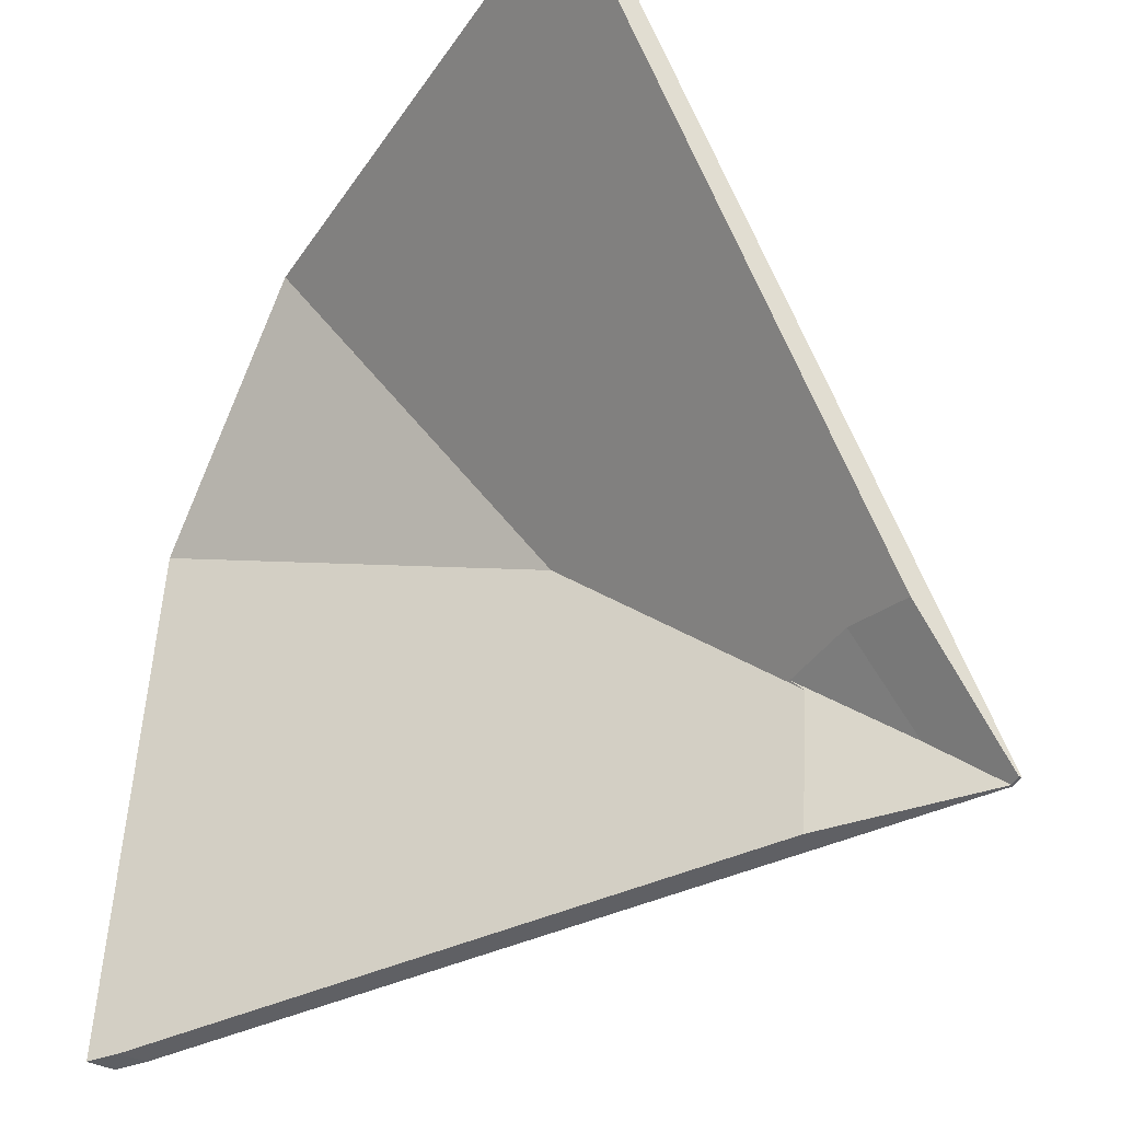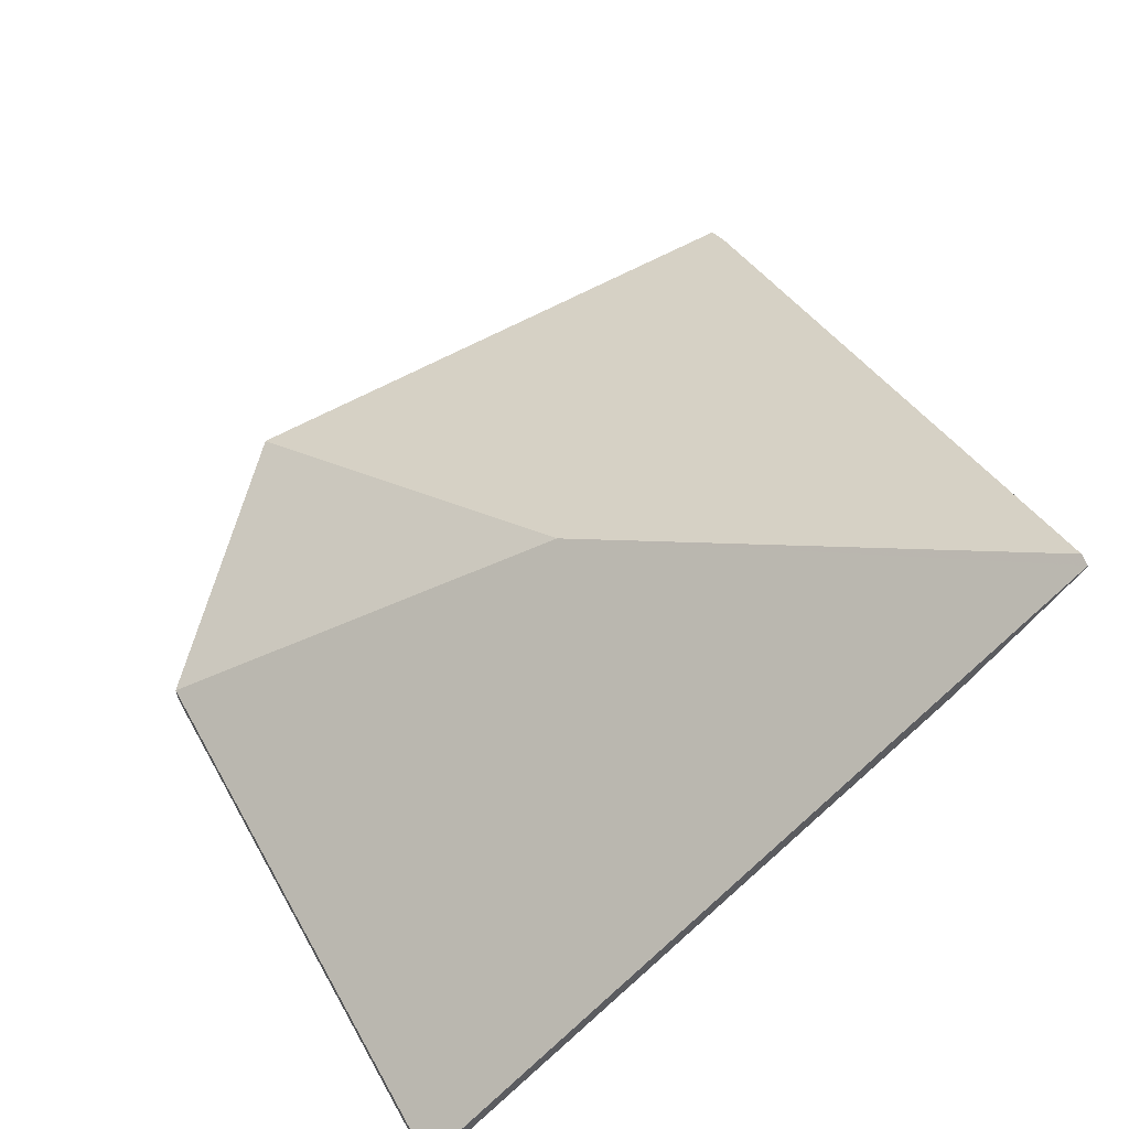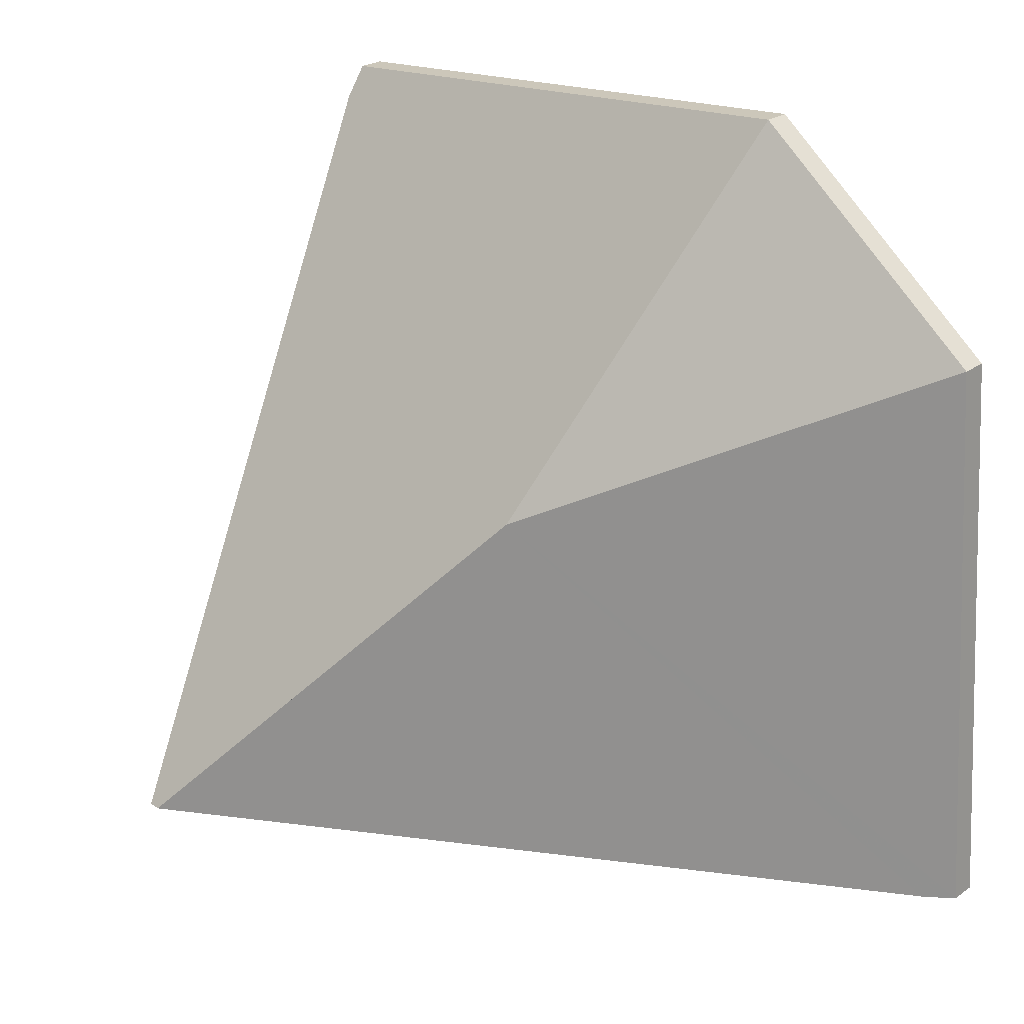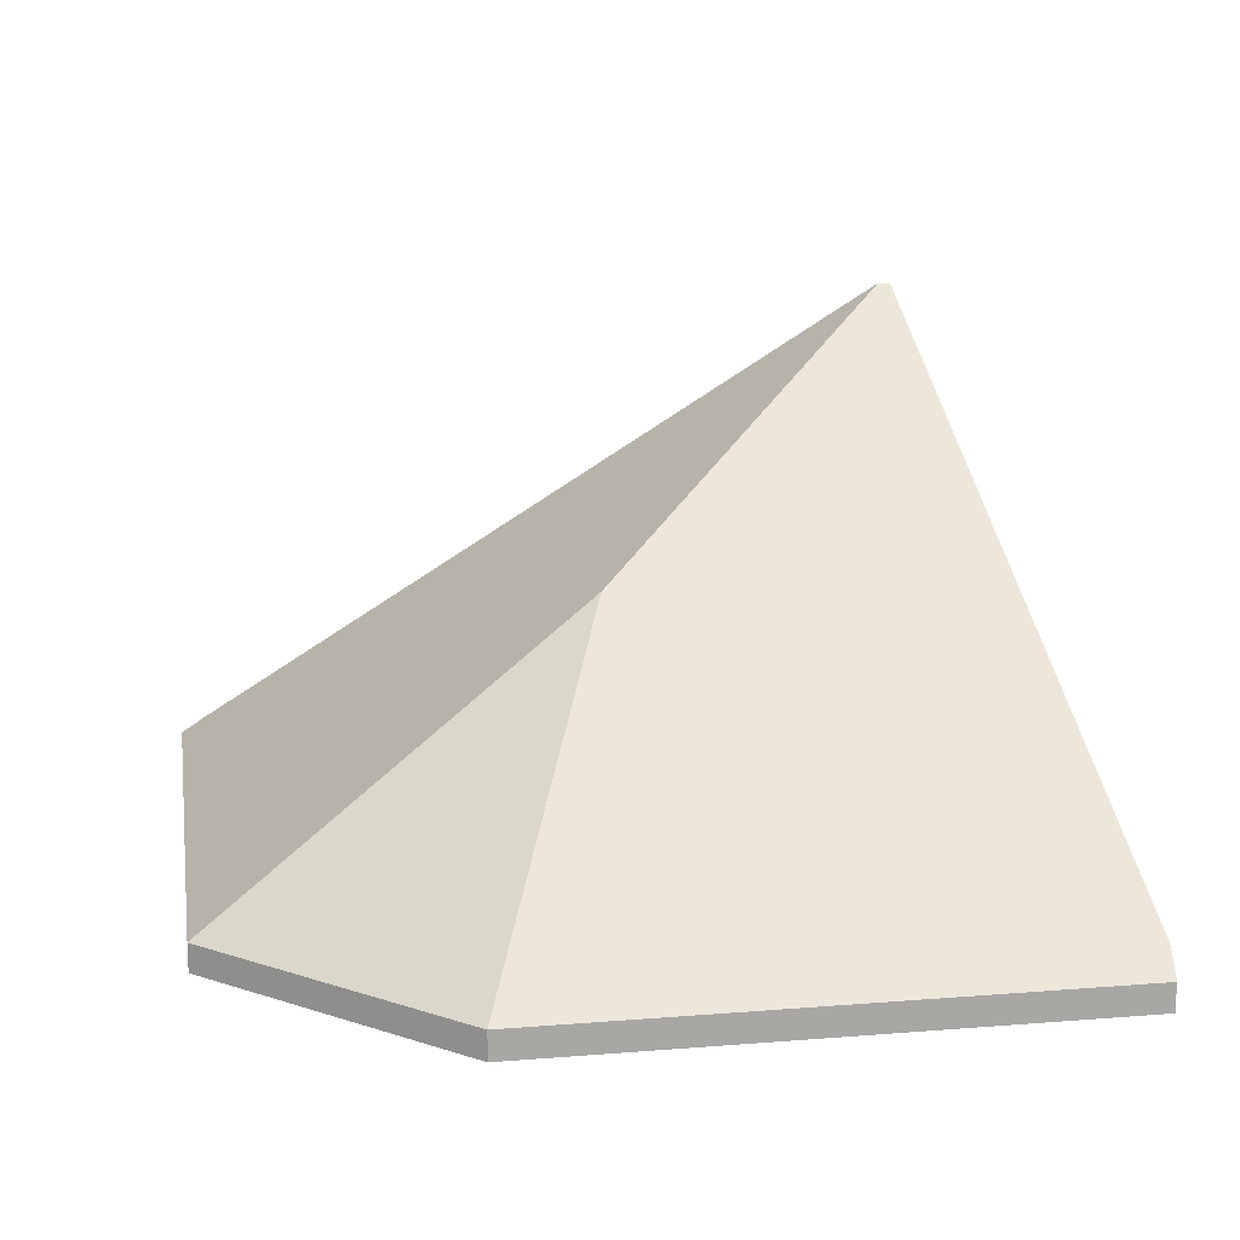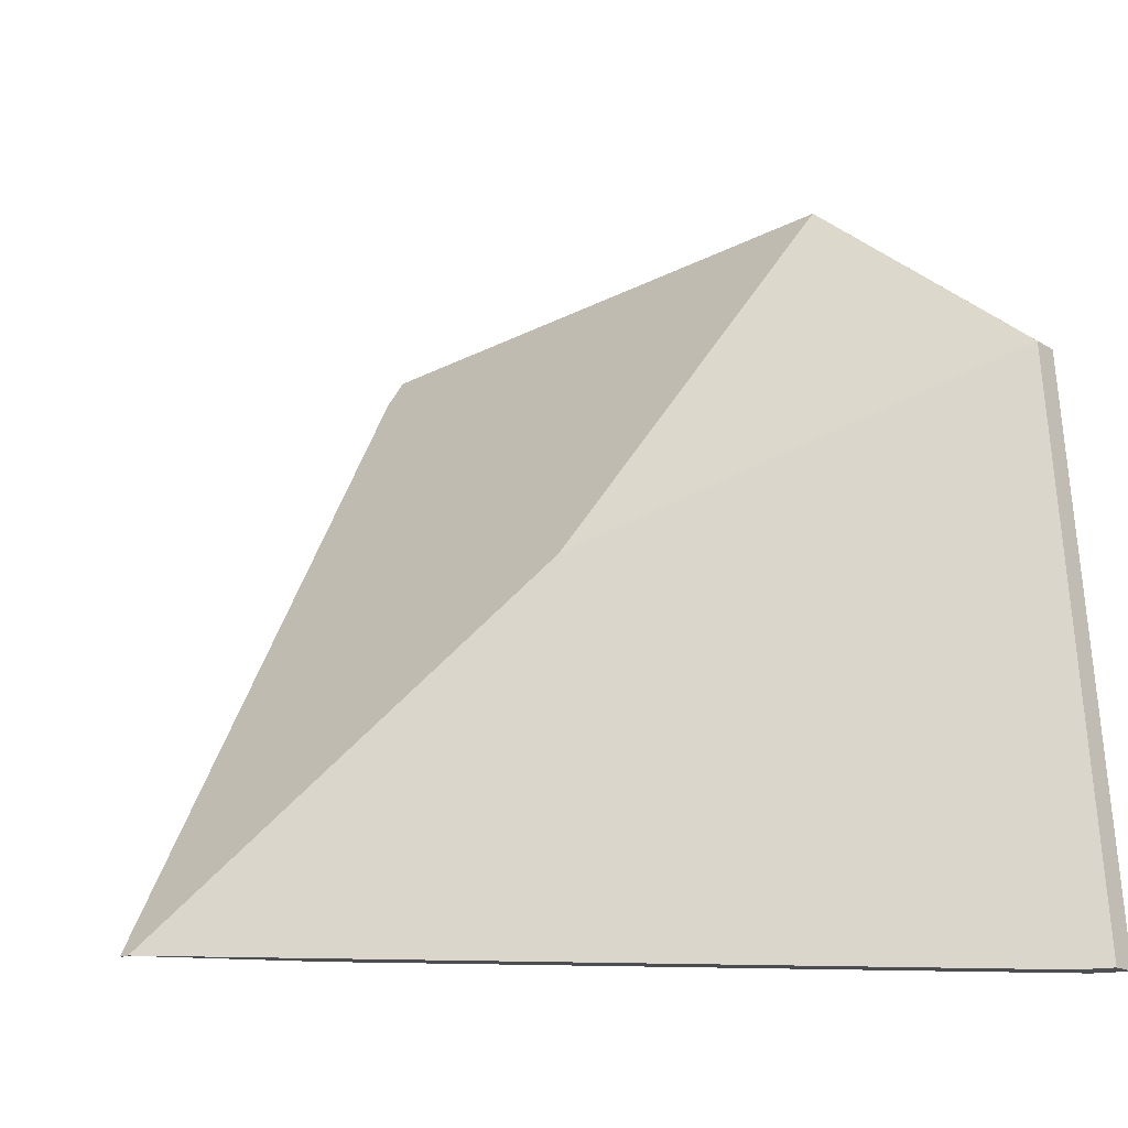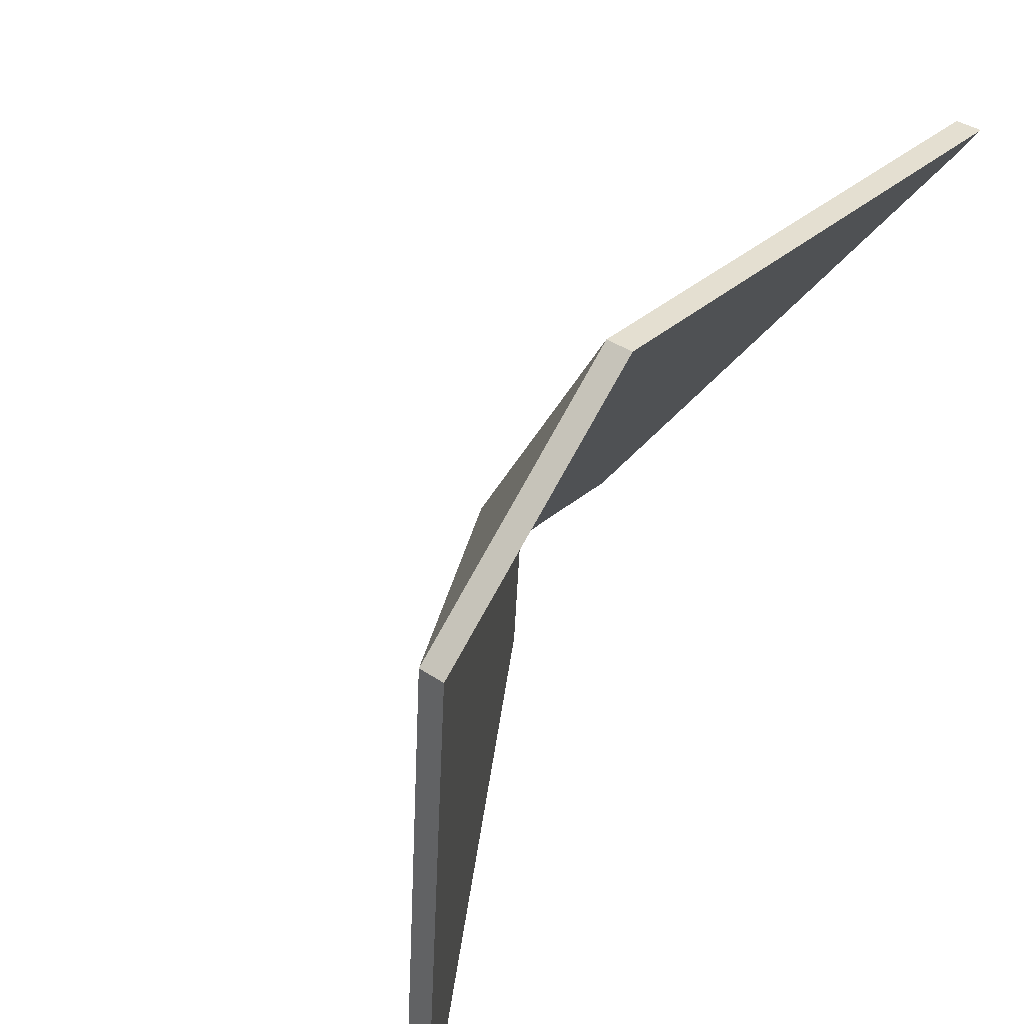
<metadata>
{"format":"obj","ext":"obj","renderer":"f3d","projection":"perspective","resolution":1024,"background":"white","views":[{"elev":-42.0,"azim":59.8,"up":"+Z"},{"elev":62.9,"azim":65.0,"up":"+Y"},{"elev":24.9,"azim":-138.2,"up":"+Z"},{"elev":15.6,"azim":-5.3,"up":"+Y"},{"elev":-17.2,"azim":-139.9,"up":"+Z"},{"elev":39.4,"azim":-50.2,"up":"+Z"}]}
</metadata>
<code>
v 1.902 0.04932 6.463
v 1.901 0.0494 6.463
v 1.876 0.03172 6.492
v 1.866 0.0119 6.523
v 1.911 0.0119 6.52
v 1.911 0.01352 6.517
v 1.901 0.0494 6.463
v 1.902 0.04932 6.463
v 1.901 0.0492 6.463
v 1.901 0.04918 6.463
v 1.902 0.04908 6.463
v 1.897 0.04554 6.468
v 1.891 0.03982 6.475
v 1.891 0.04049 6.474
v 1.901 0.04918 6.463
v 1.891 0.04049 6.474
v 1.876 0.0295 6.492
v 1.876 0.03172 6.492
v 1.901 0.0494 6.463
v 1.866 0.009675 6.523
v 1.866 0.0119 6.523
v 1.876 0.03172 6.492
v 1.876 0.0295 6.492
v 1.911 0.009675 6.52
v 1.911 0.0119 6.52
v 1.866 0.0119 6.523
v 1.866 0.009675 6.523
v 1.911 0.0113 6.517
v 1.911 0.01352 6.517
v 1.911 0.0119 6.52
v 1.911 0.009675 6.52
v 1.904 0.04042 6.473
v 1.902 0.04908 6.463
v 1.902 0.04932 6.463
v 1.911 0.01352 6.517
v 1.911 0.0113 6.517
v 1.898 0.03972 6.475
v 1.876 0.0295 6.492
v 1.891 0.04049 6.474
v 1.891 0.03982 6.475
v 1.898 0.03972 6.475
v 1.904 0.04042 6.473
v 1.911 0.0113 6.517
v 1.866 0.009675 6.523
v 1.911 0.009675 6.52
v 1.866 0.0119 6.523
v 1.876 0.03172 6.492
v 1.846 0.0119 6.507
v 1.866 0.0119 6.523
v 1.846 0.0119 6.507
v 1.846 0.009675 6.507
v 1.866 0.009675 6.523
v 1.876 0.03172 6.492
v 1.866 0.0119 6.523
v 1.866 0.009675 6.523
v 1.876 0.0295 6.492
v 1.846 0.0119 6.507
v 1.876 0.03172 6.492
v 1.876 0.0295 6.492
v 1.846 0.009675 6.507
v 1.846 0.009675 6.507
v 1.876 0.0295 6.492
v 1.866 0.009675 6.523
v 1.846 0.009675 6.507
v 1.846 0.0119 6.507
v 1.843 0.0119 6.461
v 1.843 0.009675 6.461
v 1.843 0.009675 6.461
v 1.843 0.0119 6.461
v 1.845 0.01342 6.461
v 1.845 0.0112 6.461
v 1.89 0.0403 6.462
v 1.891 0.04049 6.474
v 1.876 0.0295 6.492
v 1.846 0.009675 6.507
v 1.843 0.009675 6.461
v 1.845 0.0112 6.461
v 1.876 0.0295 6.492
v 1.876 0.03172 6.492
v 1.846 0.0119 6.507
v 1.846 0.009675 6.507
v 1.876 0.03172 6.492
v 1.901 0.0494 6.463
v 1.845 0.01342 6.461
v 1.843 0.0119 6.461
v 1.846 0.0119 6.507
v 1.901 0.04918 6.463
v 1.89 0.0403 6.462
v 1.845 0.0112 6.461
v 1.845 0.01342 6.461
v 1.901 0.0494 6.463
v 1.891 0.04049 6.474
v 1.901 0.04918 6.463
v 1.901 0.0494 6.463
v 1.876 0.03172 6.492
v 1.876 0.0295 6.492
f 1 2 3
f 1 3 4
f 1 4 5
f 1 5 6
f 7 8 9
f 10 7 9
f 11 9 8
f 10 9 12
f 10 12 13
f 10 13 14
f 15 16 17
f 15 17 18
f 15 18 19
f 20 21 22
f 20 22 23
f 24 25 26
f 24 26 27
f 28 29 30
f 28 30 31
f 32 33 34
f 32 34 35
f 32 35 36
f 11 32 37
f 11 37 12
f 11 12 9
f 37 13 12
f 38 39 40
f 38 40 41
f 38 41 42
f 38 42 43
f 44 38 43
f 44 43 45
f 46 47 48
f 49 50 51
f 49 51 52
f 53 54 55
f 53 55 56
f 57 58 59
f 57 59 60
f 61 62 63
f 64 65 66
f 64 66 67
f 68 69 70
f 68 70 71
f 72 73 74
f 72 74 75
f 72 75 76
f 72 76 77
f 78 79 80
f 78 80 81
f 82 83 84
f 82 84 85
f 82 85 86
f 87 88 89
f 87 89 90
f 87 90 91
f 72 87 73
f 92 93 94
f 92 94 95
f 92 95 96

</code>
